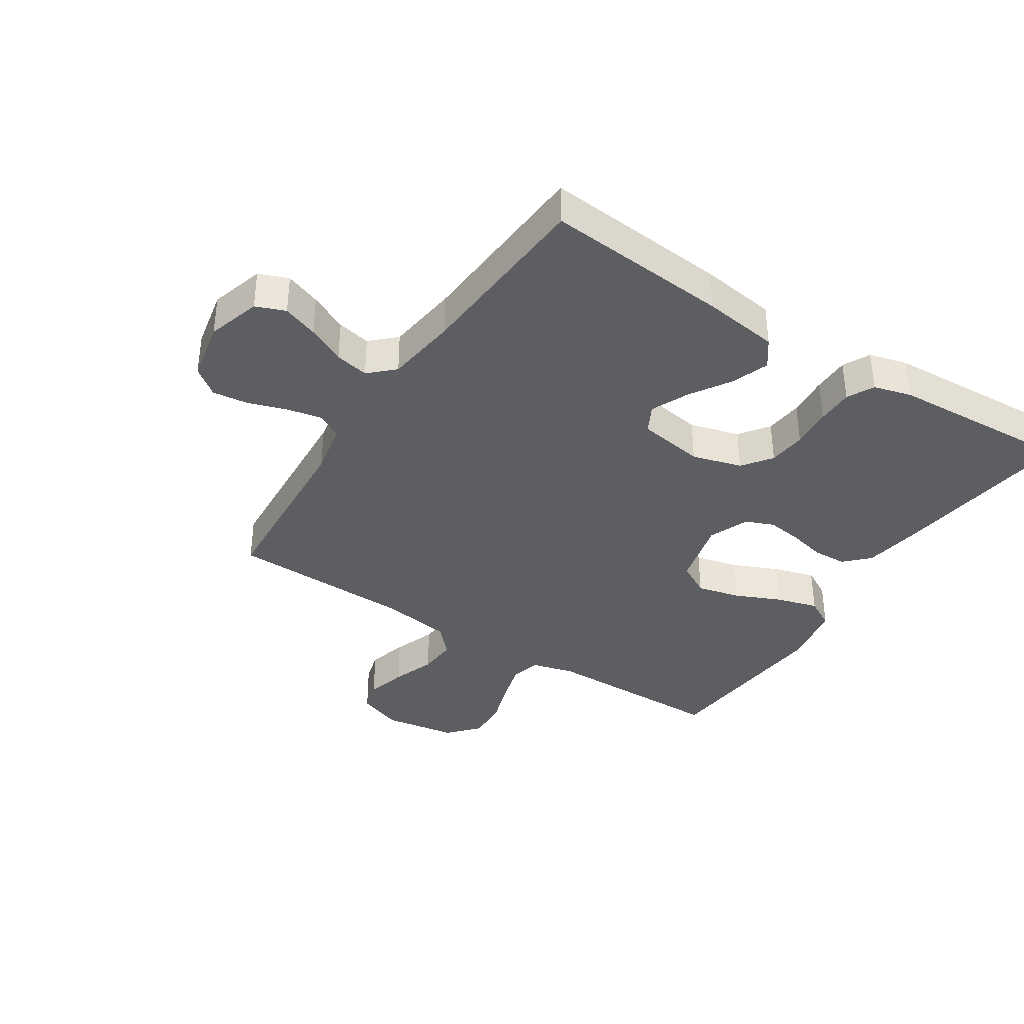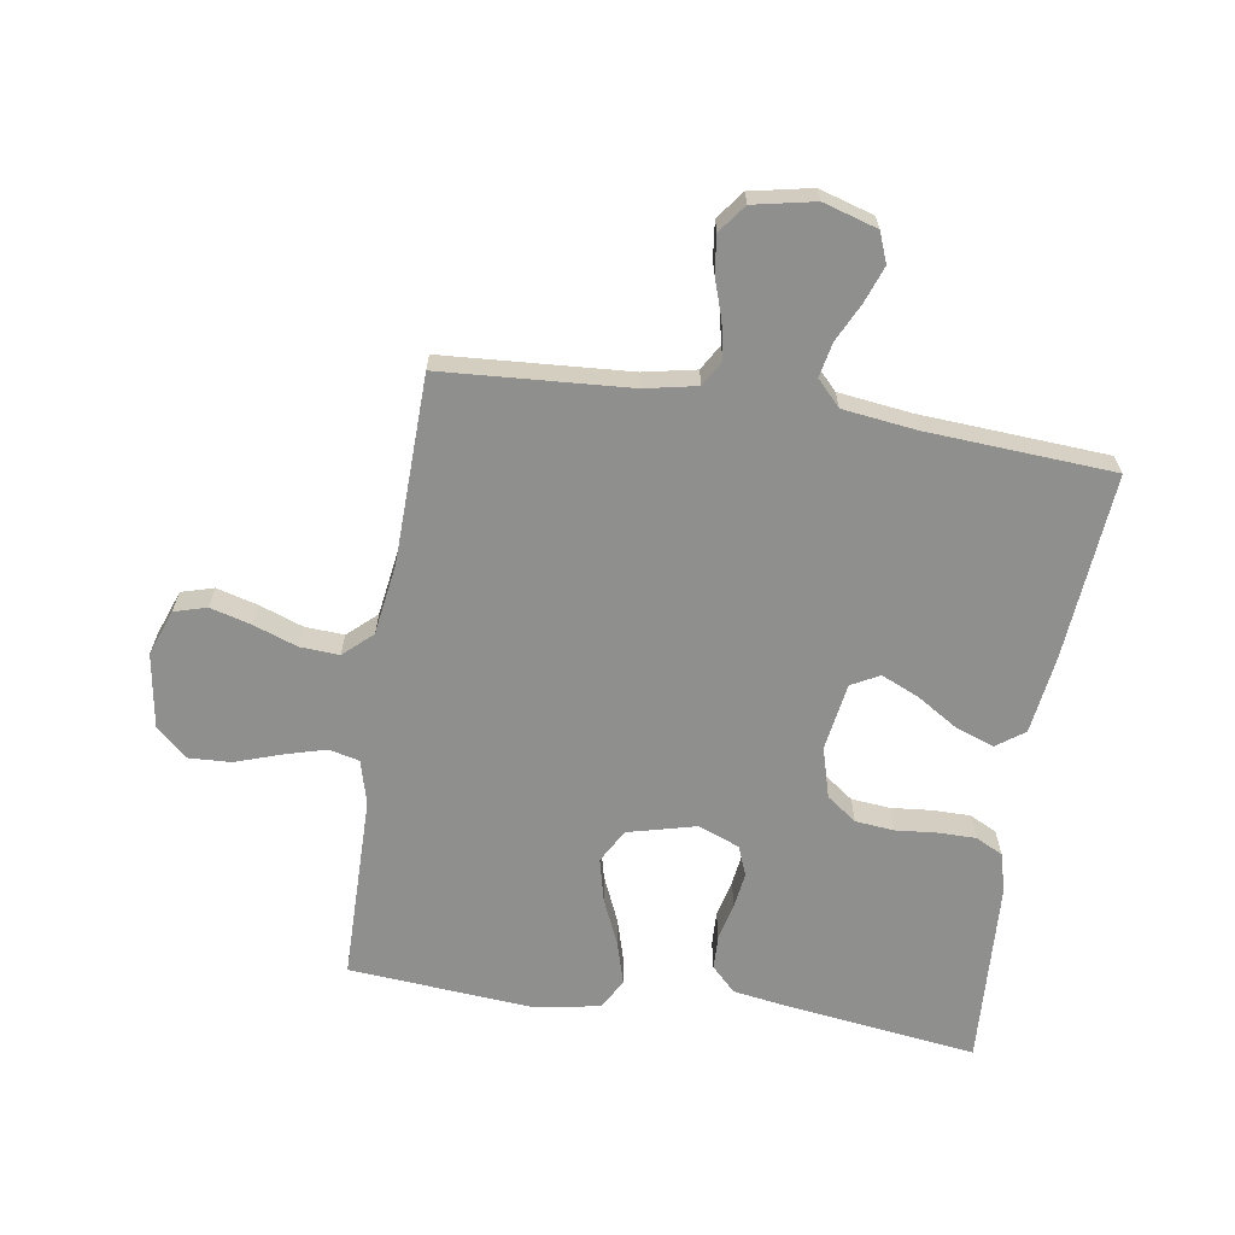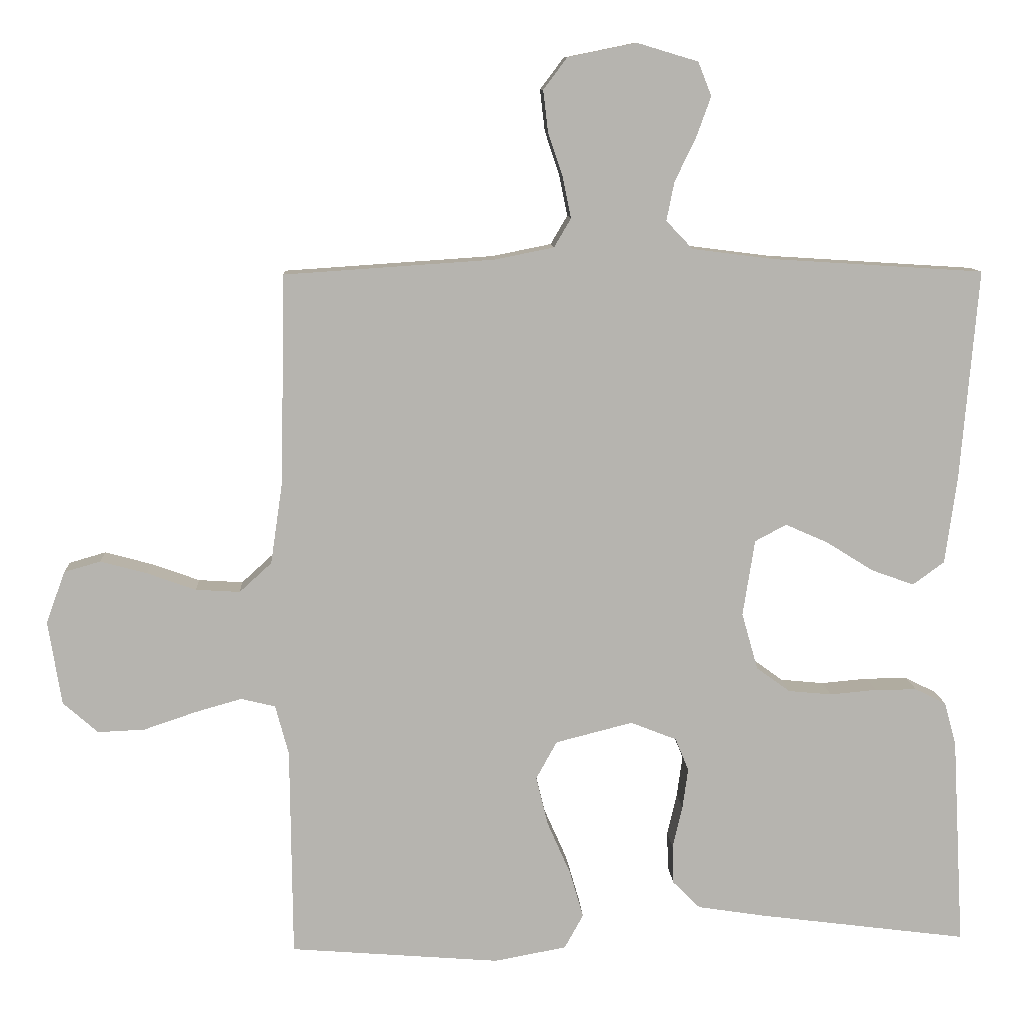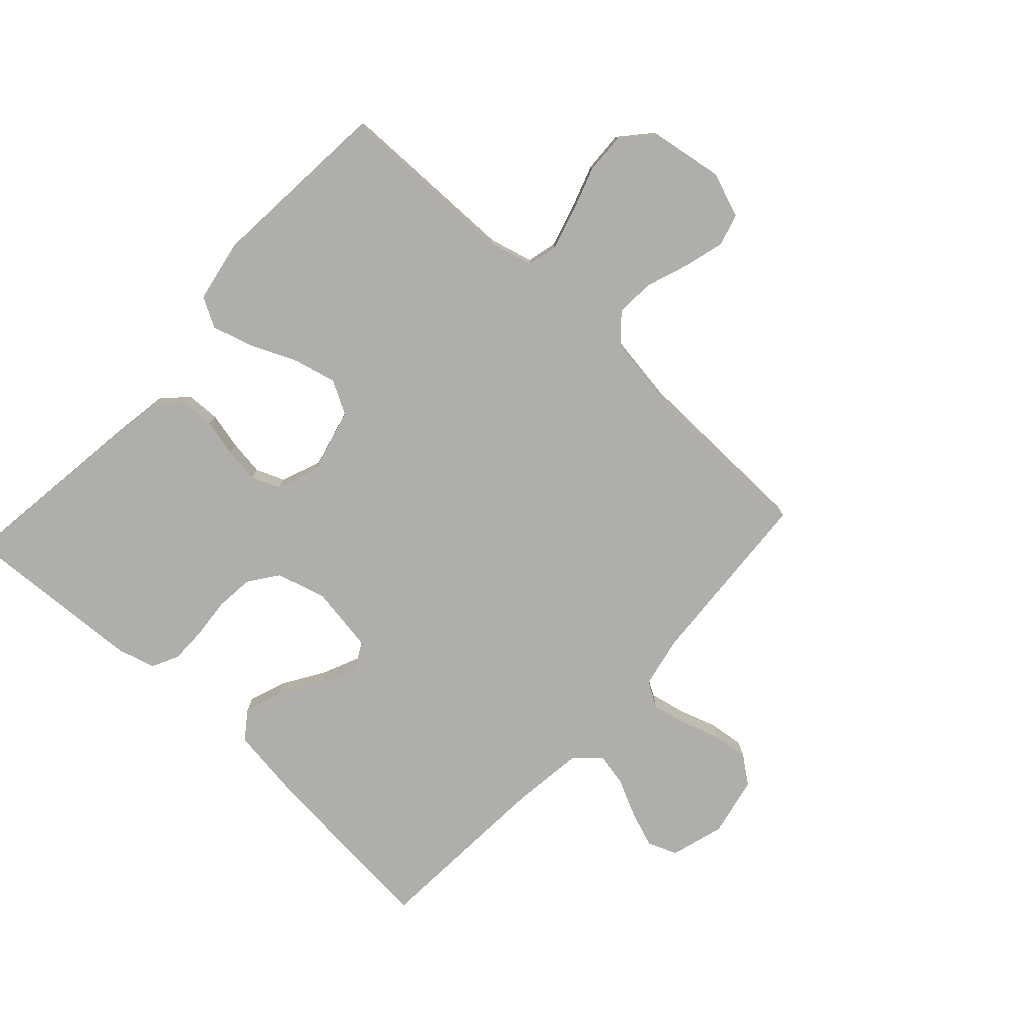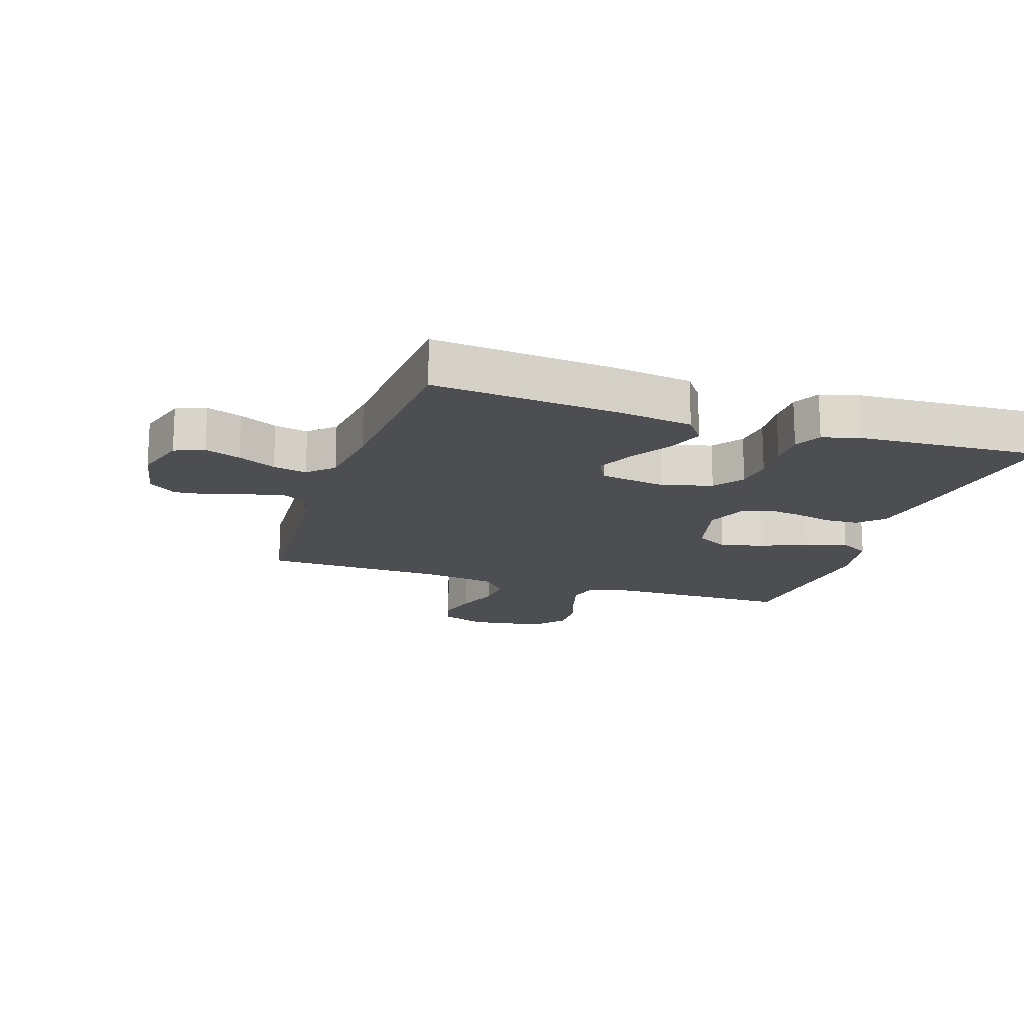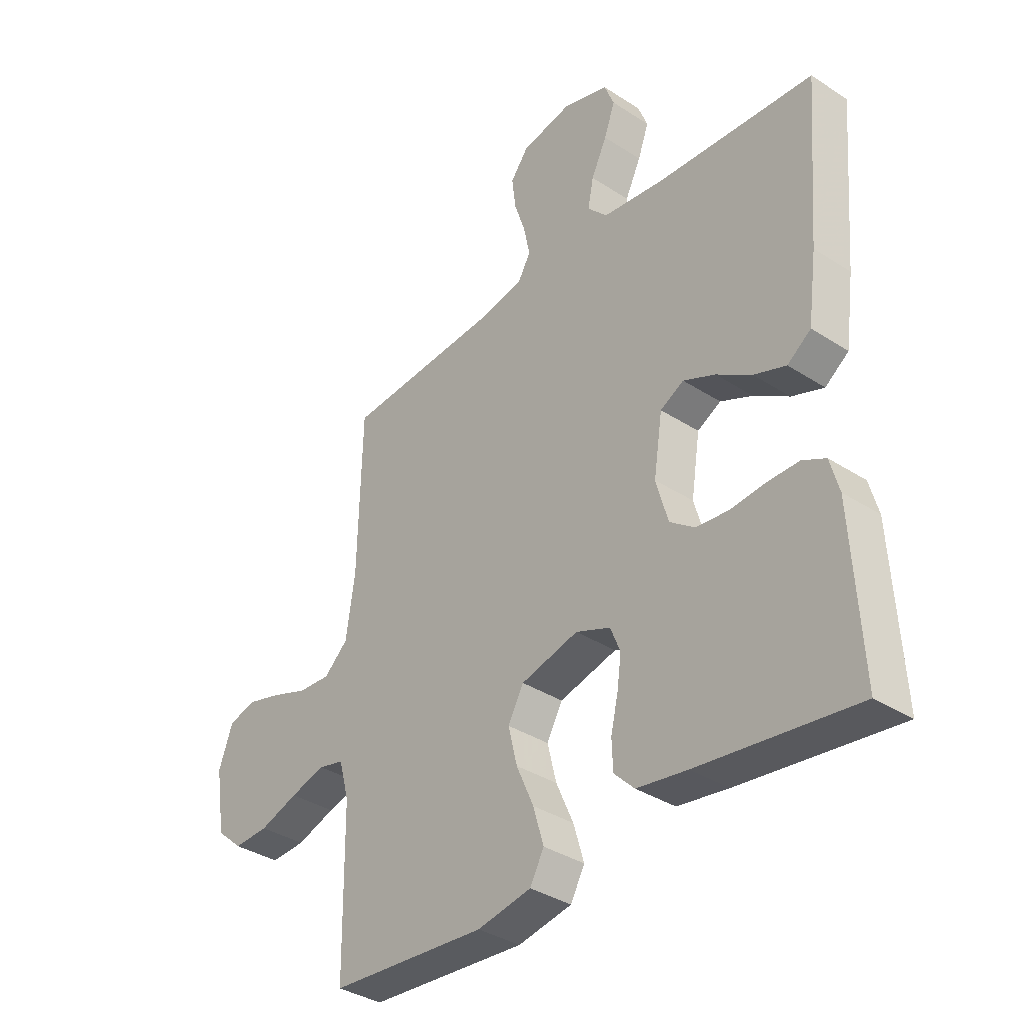
<metadata>
{"format":"obj","ext":"obj","renderer":"f3d","projection":"perspective","resolution":1024,"background":"white","views":[{"elev":-37.4,"azim":57.0,"up":"+Y"},{"elev":-65.2,"azim":-8.9,"up":"+Y"},{"elev":9.9,"azim":-3.1,"up":"+Z"},{"elev":-77.9,"azim":-132.7,"up":"+Y"},{"elev":-16.7,"azim":71.6,"up":"+Y"},{"elev":-35.9,"azim":49.6,"up":"+Z"}]}
</metadata>
<code>
v 0.5 0.07 0.5
v 0.475 0.07 0.2
v 0.458 0.07 0.075
v 0.413 0.07 0.042
v 0.352 0.07 0.064
v 0.285 0.07 0.106
v 0.224 0.07 0.133
v 0.179 0.07 0.109
v 0.162 0.07 0
v 0.185 0.07 -0.081
v 0.233 0.07 -0.116
v 0.295 0.07 -0.122
v 0.362 0.07 -0.116
v 0.422 0.07 -0.116
v 0.466 0.07 -0.138
v 0.483 0.07 -0.2
v 0.5 0.07 -0.5
v 0.2 0.07 -0.461
v 0.104 0.07 -0.446
v 0.065 0.07 -0.407
v 0.063 0.07 -0.352
v 0.077 0.07 -0.292
v 0.085 0.07 -0.234
v 0.066 0.07 -0.187
v 0 0.07 -0.161
v -0.11 0.07 -0.189
v -0.14 0.07 -0.243
v -0.123 0.07 -0.313
v -0.09 0.07 -0.388
v -0.07 0.07 -0.456
v -0.097 0.07 -0.505
v -0.2 0.07 -0.524
v -0.5 0.07 -0.5
v -0.503 0.07 -0.2
v -0.522 0.07 -0.129
v -0.571 0.07 -0.117
v -0.638 0.07 -0.136
v -0.712 0.07 -0.161
v -0.779 0.07 -0.164
v -0.829 0.07 -0.12
v -0.848 0.07 0
v -0.821 0.07 0.074
v -0.769 0.07 0.089
v -0.703 0.07 0.071
v -0.633 0.07 0.046
v -0.57 0.07 0.042
v -0.524 0.07 0.084
v -0.507 0.07 0.2
v -0.5 0.07 0.5
v -0.2 0.07 0.52
v -0.116 0.07 0.537
v -0.092 0.07 0.578
v -0.104 0.07 0.636
v -0.125 0.07 0.699
v -0.132 0.07 0.758
v -0.098 0.07 0.803
v 0 0.07 0.823
v 0.087 0.07 0.797
v 0.106 0.07 0.749
v 0.085 0.07 0.691
v 0.055 0.07 0.629
v 0.044 0.07 0.574
v 0.082 0.07 0.534
v 0.2 0.07 0.519
v 0.5 0 0.5
v 0.475 0 0.2
v 0.458 0 0.075
v 0.413 0 0.042
v 0.352 0 0.064
v 0.285 0 0.106
v 0.224 0 0.133
v 0.179 0 0.109
v 0.162 0 0
v 0.185 0 -0.081
v 0.233 0 -0.116
v 0.295 0 -0.122
v 0.362 0 -0.116
v 0.422 0 -0.116
v 0.466 0 -0.138
v 0.483 0 -0.2
v 0.5 0 -0.5
v 0.2 0 -0.461
v 0.104 0 -0.446
v 0.065 0 -0.407
v 0.063 0 -0.352
v 0.077 0 -0.292
v 0.085 0 -0.234
v 0.066 0 -0.187
v 0 0 -0.161
v -0.11 0 -0.189
v -0.14 0 -0.243
v -0.123 0 -0.313
v -0.09 0 -0.388
v -0.07 0 -0.456
v -0.097 0 -0.505
v -0.2 0 -0.524
v -0.5 0 -0.5
v -0.503 0 -0.2
v -0.522 0 -0.129
v -0.571 0 -0.117
v -0.638 0 -0.136
v -0.712 0 -0.161
v -0.779 0 -0.164
v -0.829 0 -0.12
v -0.848 0 0
v -0.821 0 0.074
v -0.769 0 0.089
v -0.703 0 0.071
v -0.633 0 0.046
v -0.57 0 0.042
v -0.524 0 0.084
v -0.507 0 0.2
v -0.5 0 0.5
v -0.2 0 0.52
v -0.116 0 0.537
v -0.092 0 0.578
v -0.104 0 0.636
v -0.125 0 0.699
v -0.132 0 0.758
v -0.098 0 0.803
v 0 0 0.823
v 0.087 0 0.797
v 0.106 0 0.749
v 0.085 0 0.691
v 0.055 0 0.629
v 0.044 0 0.574
v 0.082 0 0.534
v 0.2 0 0.519
f 59 60 61
f 58 59 61
f 57 58 61
f 56 57 61
f 55 56 61
f 54 55 61
f 53 54 61
f 52 53 61 62
f 51 52 62 63
f 48 49 50
f 51 63 64
f 50 51 64
f 48 50 64
f 47 48 64
f 43 44 45
f 42 43 45
f 41 42 45
f 40 41 45
f 39 40 45
f 38 39 45
f 37 38 45
f 36 37 45 46
f 47 64 1
f 46 47 1
f 36 46 1
f 35 36 1
f 32 33 34
f 31 32 34
f 30 31 34
f 29 30 34
f 28 29 34
f 20 21 22
f 19 20 22
f 18 19 22
f 17 18 22
f 16 17 22
f 15 16 22
f 14 15 22
f 13 14 22
f 12 13 22
f 11 12 22 23
f 10 11 23 24
f 4 5 6
f 3 4 6
f 2 3 6
f 1 2 6
f 1 6 7
f 35 1 7 8
f 27 28 34 35
f 26 27 35
f 35 8 9
f 26 35 9
f 25 26 9
f 9 10 24 25
f 125 124 123
f 125 123 122
f 125 122 121
f 125 121 120
f 125 120 119
f 125 119 118
f 125 118 117
f 126 125 117 116
f 127 126 116 115
f 114 113 112
f 128 127 115
f 128 115 114
f 128 114 112
f 128 112 111
f 109 108 107
f 109 107 106
f 109 106 105
f 109 105 104
f 109 104 103
f 109 103 102
f 109 102 101
f 110 109 101 100
f 65 128 111
f 65 111 110
f 65 110 100
f 65 100 99
f 98 97 96
f 98 96 95
f 98 95 94
f 98 94 93
f 98 93 92
f 86 85 84
f 86 84 83
f 86 83 82
f 86 82 81
f 86 81 80
f 86 80 79
f 86 79 78
f 86 78 77
f 86 77 76
f 87 86 76 75
f 88 87 75 74
f 70 69 68
f 70 68 67
f 70 67 66
f 70 66 65
f 71 70 65
f 72 71 65 99
f 99 98 92 91
f 99 91 90
f 73 72 99
f 73 99 90
f 73 90 89
f 89 88 74 73
f 1 65 66 2
f 2 66 67 3
f 3 67 68 4
f 4 68 69 5
f 5 69 70 6
f 6 70 71 7
f 7 71 72 8
f 8 72 73 9
f 9 73 74 10
f 10 74 75 11
f 11 75 76 12
f 12 76 77 13
f 13 77 78 14
f 14 78 79 15
f 15 79 80 16
f 16 80 81 17
f 17 81 82 18
f 18 82 83 19
f 19 83 84 20
f 20 84 85 21
f 21 85 86 22
f 22 86 87 23
f 23 87 88 24
f 24 88 89 25
f 25 89 90 26
f 26 90 91 27
f 27 91 92 28
f 28 92 93 29
f 29 93 94 30
f 30 94 95 31
f 31 95 96 32
f 32 96 97 33
f 33 97 98 34
f 34 98 99 35
f 35 99 100 36
f 36 100 101 37
f 37 101 102 38
f 38 102 103 39
f 39 103 104 40
f 40 104 105 41
f 41 105 106 42
f 42 106 107 43
f 43 107 108 44
f 44 108 109 45
f 45 109 110 46
f 46 110 111 47
f 47 111 112 48
f 48 112 113 49
f 49 113 114 50
f 50 114 115 51
f 51 115 116 52
f 52 116 117 53
f 53 117 118 54
f 54 118 119 55
f 55 119 120 56
f 56 120 121 57
f 57 121 122 58
f 58 122 123 59
f 59 123 124 60
f 60 124 125 61
f 61 125 126 62
f 62 126 127 63
f 63 127 128 64
f 64 128 65 1

</code>
